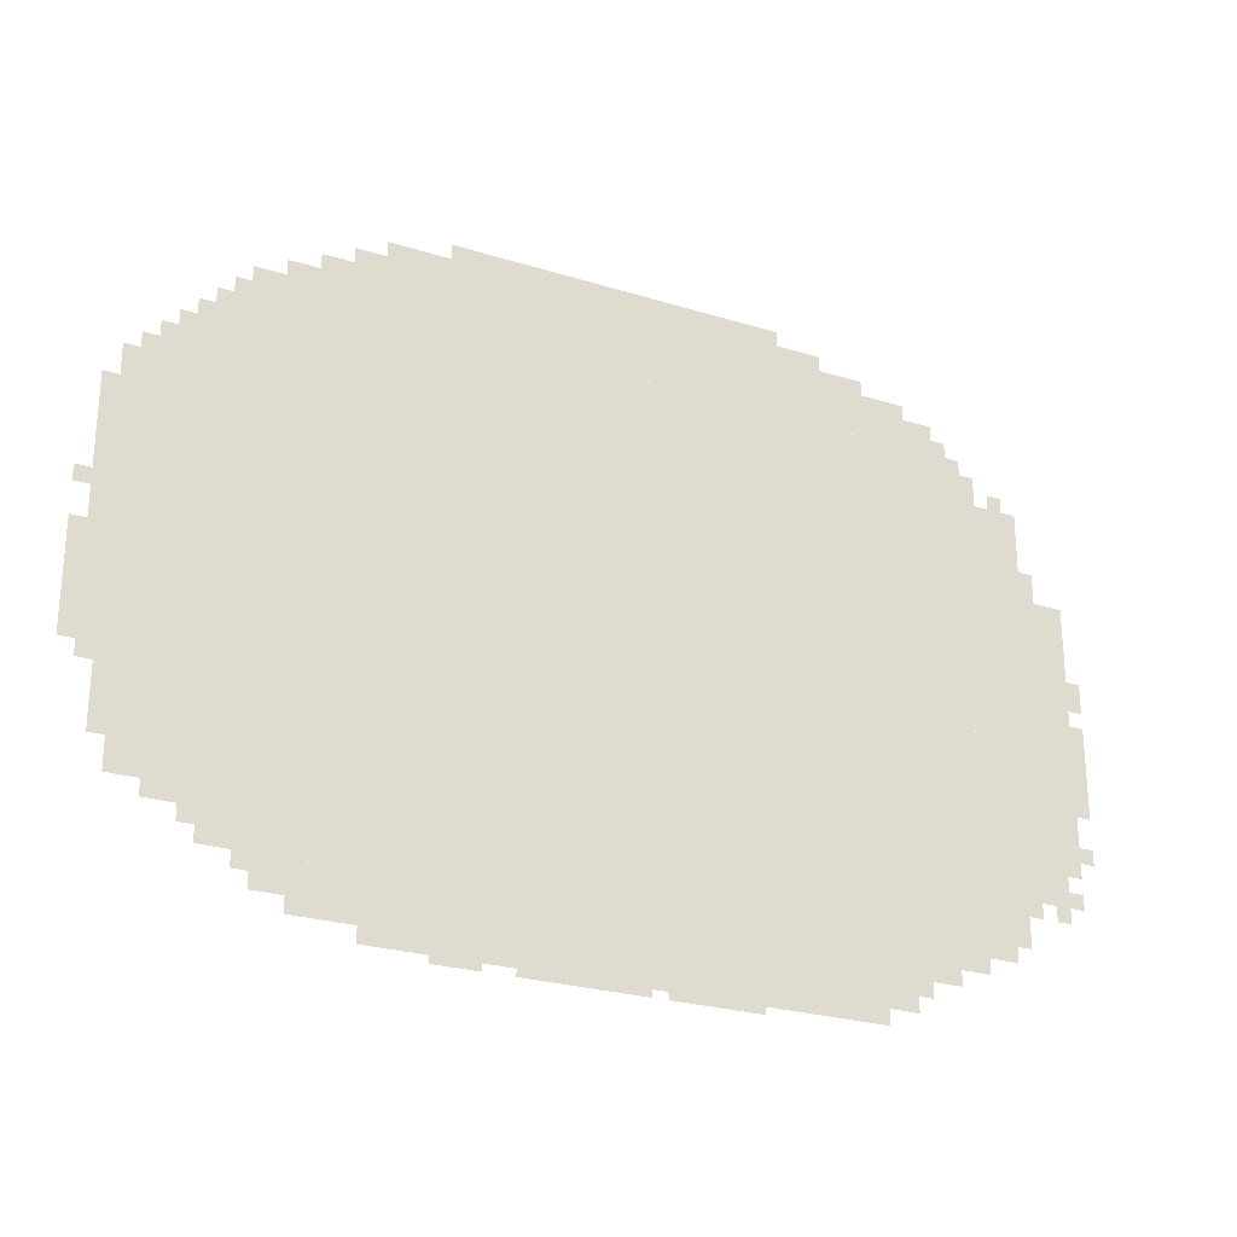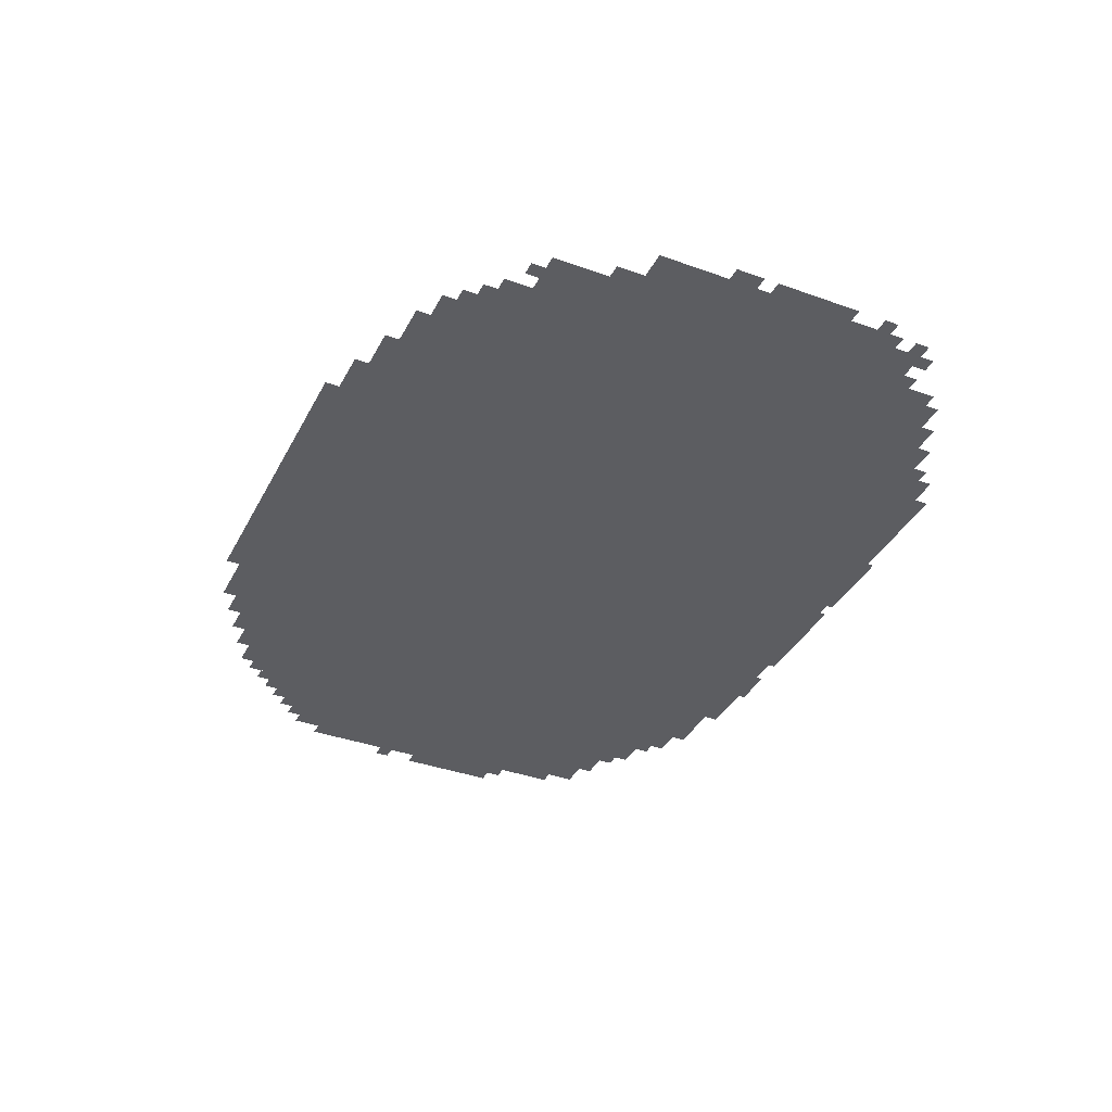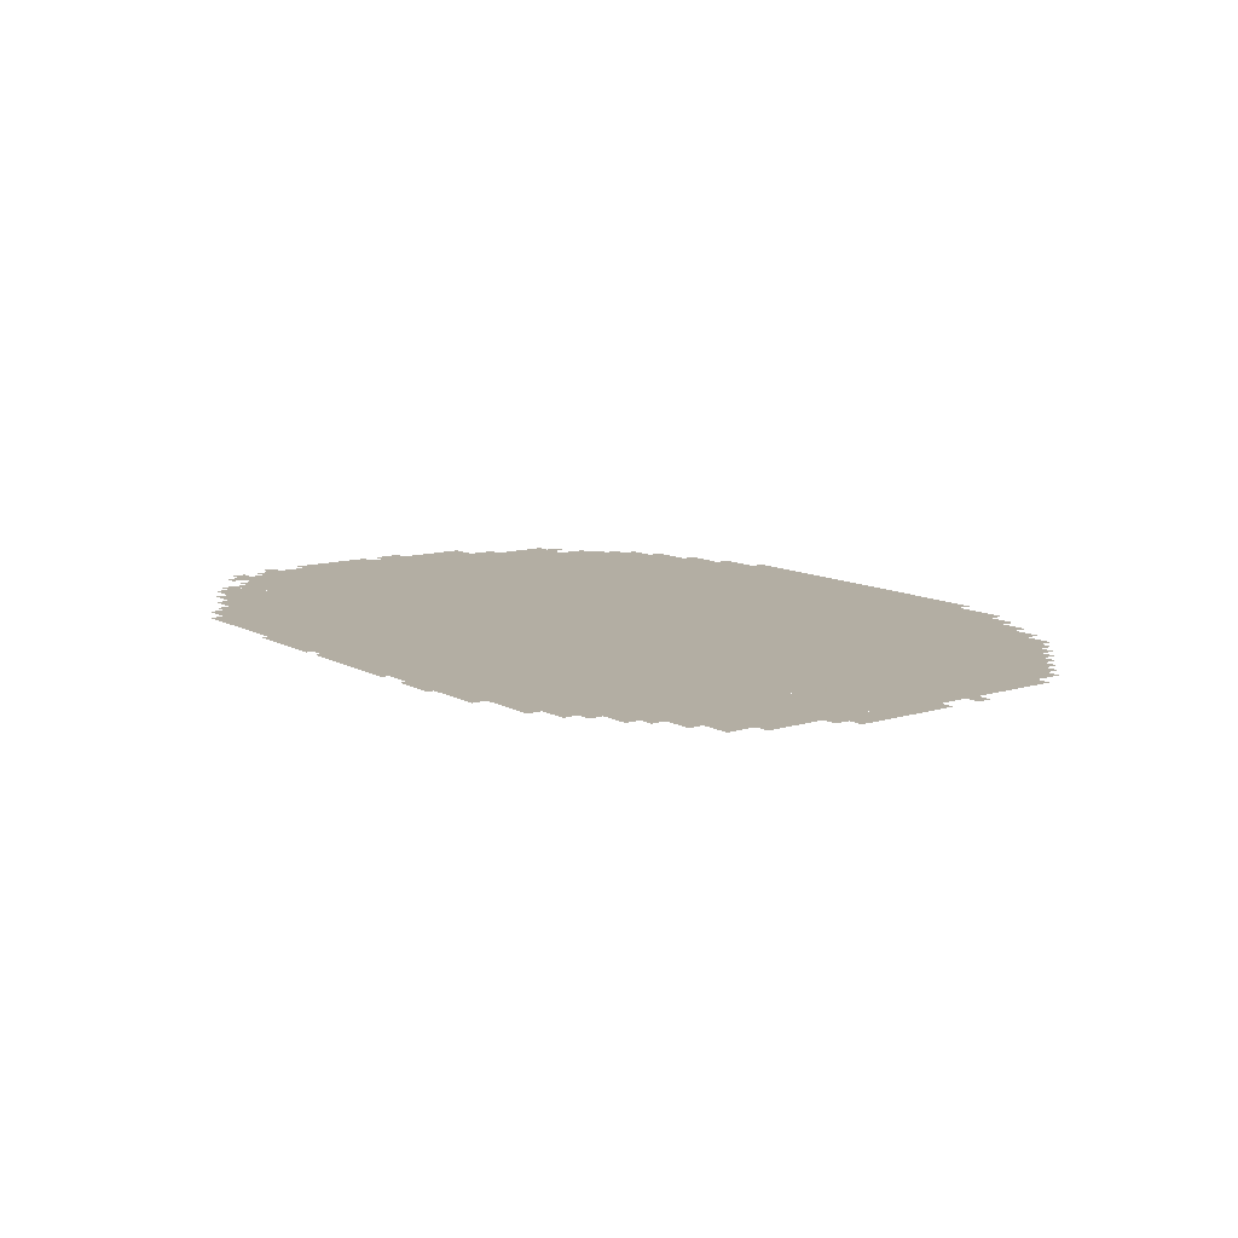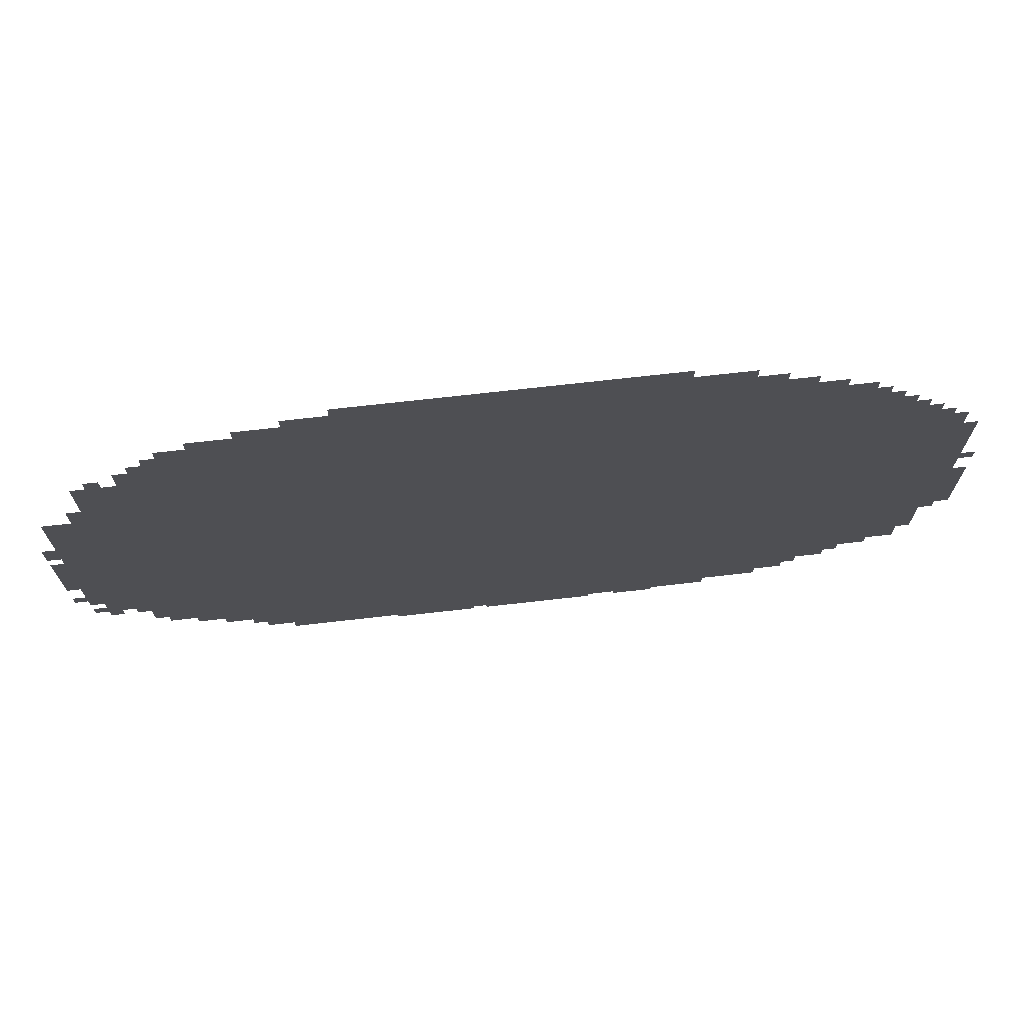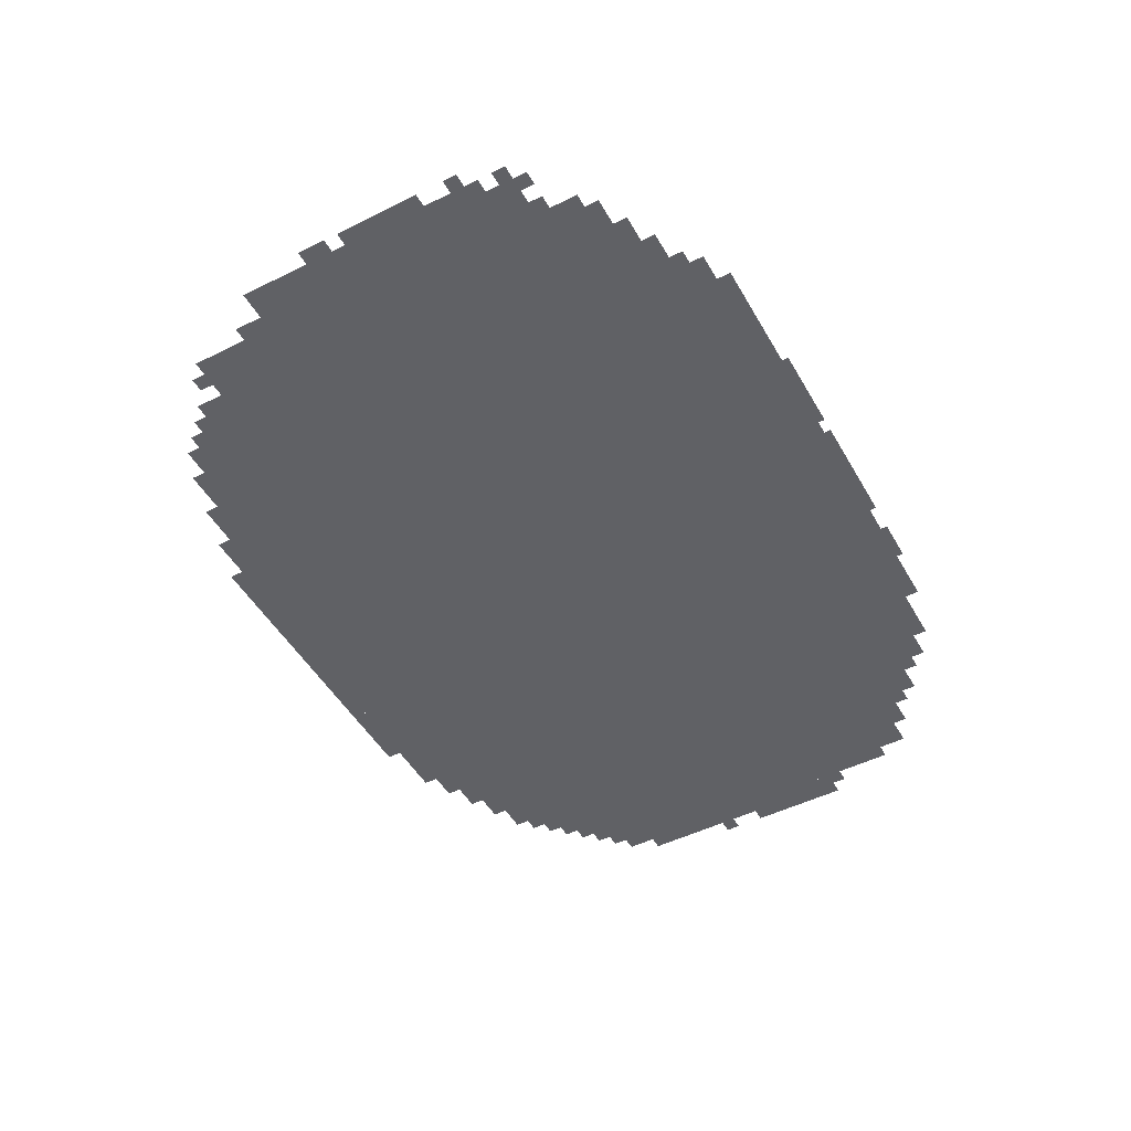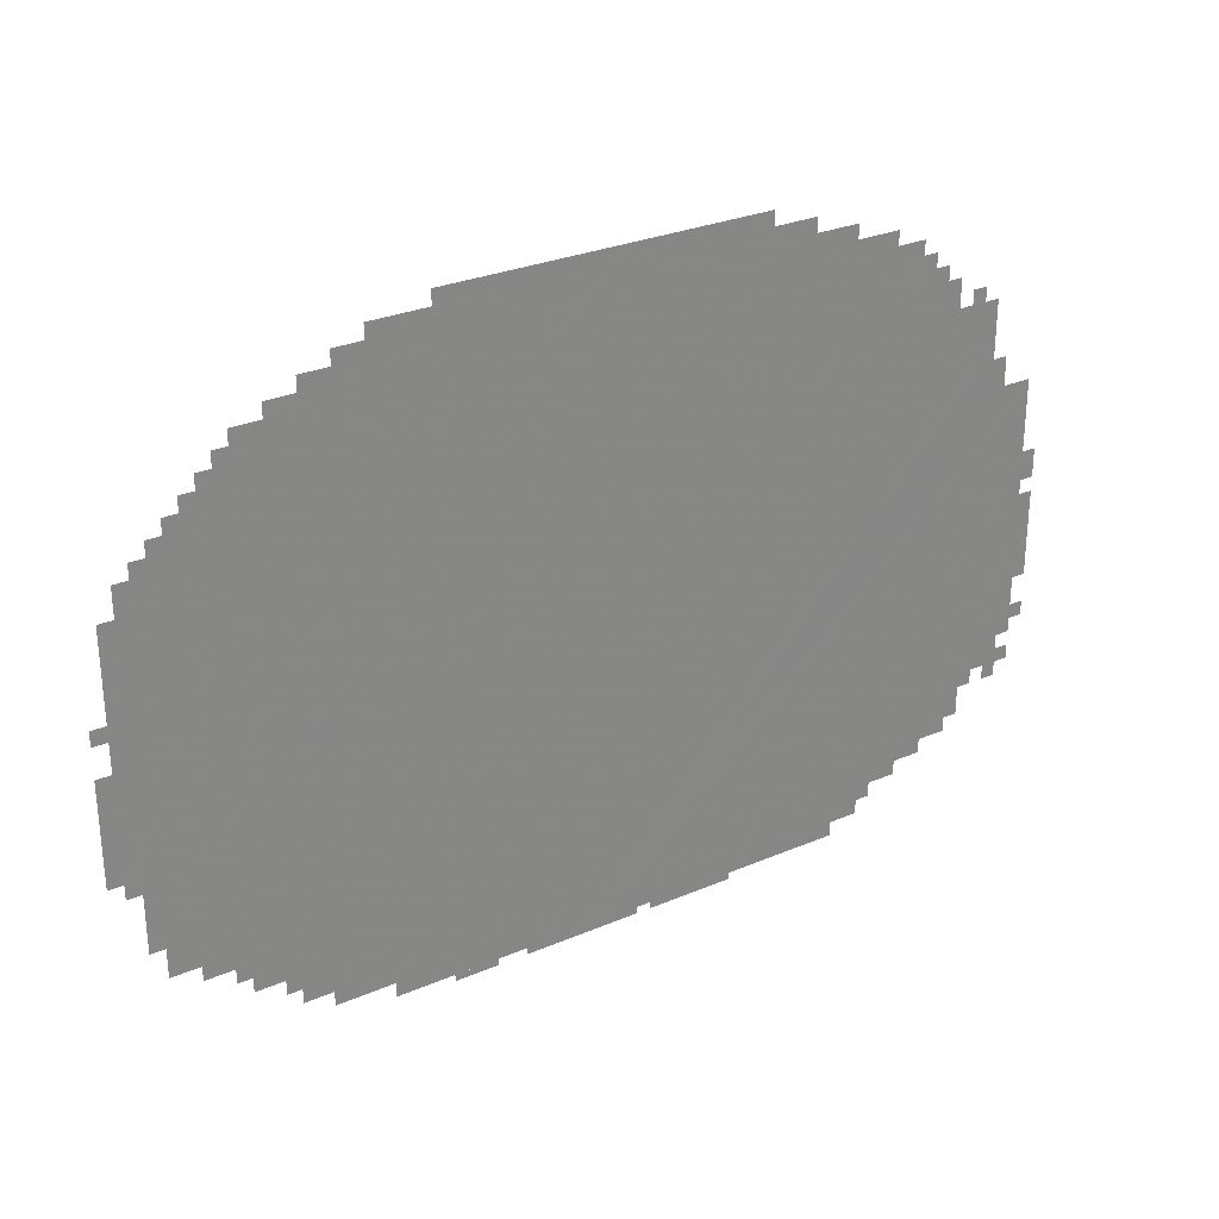
<metadata>
{"format":"obj","ext":"obj","renderer":"f3d","projection":"perspective","resolution":1024,"background":"white","views":[{"elev":-25.9,"azim":153.8,"up":"+Y"},{"elev":-37.2,"azim":-114.9,"up":"+Z"},{"elev":10.9,"azim":52.8,"up":"+Z"},{"elev":71.0,"azim":-6.5,"up":"+Y"},{"elev":-49.1,"azim":-61.1,"up":"+Z"},{"elev":28.7,"azim":147.4,"up":"+Y"}]}
</metadata>
<code>
g jishang_2-mesh
v -1024 143 0
v -1024 1231 0
v -1792 1231 0
v -1792 143 0
v -256 143 0
v -256 1231 0
v -1024 1231 0
v -1024 143 0
v -544 1231 0
v -544 1391 0
v -1024 1391 0
v -1024 1231 0
v -64 655 0
v -64 1039 0
v -256 1039 0
v -256 655 0
v -1024 1231 0
v -1024 1391 0
v -1472 1391 0
v -1472 1231 0
v -64 303 0
v -64 655 0
v -256 655 0
v -256 303 0
v -1056 15 0
v -1056 143 0
v -1568 143 0
v -1568 15 0
v -544 15 0
v -544 143 0
v -1056 143 0
v -1056 15 0
v -1792 367 0
v -1792 655 0
v -2016 655 0
v -2016 367 0
v -1792 655 0
v -1792 943 0
v -2016 943 0
v -2016 655 0
v -1792 943 0
v -1792 1135 0
v -1920 1135 0
v -1920 943 0
v -1472 1231 0
v -1472 1327 0
v -1664 1327 0
v -1664 1231 0
v -416 1231 0
v -416 1327 0
v -544 1327 0
v -544 1231 0
v -1024 1391 0
v -1024 1423 0
v -1376 1423 0
v -1376 1391 0
v -672 1391 0
v -672 1423 0
v -1024 1423 0
v -1024 1391 0
v -160 1039 0
v -160 1135 0
v -256 1135 0
v -256 1039 0
v -32 687 0
v -32 975 0
v -64 975 0
v -64 687 0
v -1856 303 0
v -1856 367 0
v -1984 367 0
v -1984 303 0
v -32 431 0
v -32 687 0
v -64 687 0
v -64 431 0
v -1792 271 0
v -1792 367 0
v -1856 367 0
v -1856 271 0
v -1792 175 0
v -1792 271 0
v -1856 271 0
v -1856 175 0
v -1568 47 0
v -1568 143 0
v -1632 143 0
v -1632 47 0
v -448 79 0
v -448 143 0
v -544 143 0
v -544 79 0
v -96 239 0
v -96 303 0
v -192 303 0
v -192 239 0
v -352 79 0
v -352 143 0
v -448 143 0
v -448 79 0
v -1664 1231 0
v -1664 1295 0
v -1728 1295 0
v -1728 1231 0
v -352 1231 0
v -352 1295 0
v -416 1295 0
v -416 1231 0
v -192 239 0
v -192 303 0
v -256 303 0
v -256 239 0
v -832 0 0
v -832 15 0
v -960 15 0
v -960 0 0
v -960 0 0
v -960 15 0
v -1088 15 0
v -1088 0 0
v 0 559 0
v 0 687 0
v -32 687 0
v -32 559 0
v -1216 0 0
v -1216 15 0
v -1312 15 0
v -1312 0 0
v -1120 0 0
v -1120 15 0
v -1216 15 0
v -1216 0 0
v 0 463 0
v 0 559 0
v -32 559 0
v -32 463 0
v -2016 591 0
v -2016 687 0
v -2047 687 0
v -2047 591 0
v -2016 495 0
v -2016 591 0
v -2047 591 0
v -2047 495 0
v -288 1231 0
v -288 1263 0
v -352 1263 0
v -352 1231 0
v -224 1135 0
v -224 1199 0
v -256 1199 0
v -256 1135 0
v -672 0 0
v -672 15 0
v -736 15 0
v -736 0 0
v -480 1327 0
v -480 1359 0
v -544 1359 0
v -544 1327 0
v -1920 943 0
v -1920 1007 0
v -1952 1007 0
v -1952 943 0
v -2016 719 0
v -2016 783 0
v -2047 783 0
v -2047 719 0
v -1792 1135 0
v -1792 1199 0
v -1824 1199 0
v -1824 1135 0
v -128 1039 0
v -128 1103 0
v -160 1103 0
v -160 1039 0
v -1632 111 0
v -1632 143 0
v -1696 143 0
v -1696 111 0
v -416 47 0
v -416 79 0
v -480 79 0
v -480 47 0
v -1856 239 0
v -1856 303 0
v -1888 303 0
v -1888 239 0
v -480 47 0
v -480 79 0
v -544 79 0
v -544 47 0
v -1472 1327 0
v -1472 1359 0
v -1536 1359 0
v -1536 1327 0
v -160 207 0
v -160 239 0
v -224 239 0
v -224 207 0
v 0 751 0
v 0 783 0
v -32 783 0
v -32 751 0
v -1984 303 0
v -1984 335 0
v -2016 335 0
v -2016 303 0
v -2016 399 0
v -2016 431 0
v -2047 431 0
v -2047 399 0
v -320 111 0
v -320 143 0
v -352 143 0
v -352 111 0
v -1632 79 0
v -1632 111 0
v -1664 111 0
v -1664 79 0
v -224 175 0
v -224 207 0
v -256 207 0
v -256 175 0
v -1888 271 0
v -1888 303 0
v -1920 303 0
v -1920 271 0
v -1952 271 0
v -1952 303 0
v -1984 303 0
v -1984 271 0
v -96 1039 0
v -96 1071 0
v -128 1071 0
v -128 1039 0
v -736 0 0
v -736 15 0
v -768 15 0
v -768 0 0
v -1856 207 0
v -1856 239 0
v -1888 239 0
v -1888 207 0
v -1696 111 0
v -1696 143 0
v -1728 143 0
v -1728 111 0
v -224 207 0
v -224 239 0
v -256 239 0
v -256 207 0
v -192 1135 0
v -192 1167 0
v -224 1167 0
v -224 1135 0
v -1856 1135 0
v -1856 1167 0
v -1888 1167 0
v -1888 1135 0
v -1536 1327 0
v -1536 1359 0
v -1568 1359 0
v -1568 1327 0
v -1728 1231 0
v -1728 1263 0
v -1760 1263 0
v -1760 1231 0
g jishang_2-mesh_0
f 3 2 1
f 1 4 3
f 7 6 5
f 5 8 7
f 11 10 9
f 9 12 11
f 15 14 13
f 13 16 15
f 19 18 17
f 17 20 19
f 23 22 21
f 21 24 23
f 27 26 25
f 25 28 27
f 31 30 29
f 29 32 31
f 35 34 33
f 33 36 35
f 39 38 37
f 37 40 39
f 43 42 41
f 41 44 43
f 47 46 45
f 45 48 47
f 51 50 49
f 49 52 51
f 55 54 53
f 53 56 55
f 59 58 57
f 57 60 59
f 63 62 61
f 61 64 63
f 67 66 65
f 65 68 67
f 71 70 69
f 69 72 71
f 75 74 73
f 73 76 75
f 79 78 77
f 77 80 79
f 83 82 81
f 81 84 83
f 87 86 85
f 85 88 87
f 91 90 89
f 89 92 91
f 95 94 93
f 93 96 95
f 99 98 97
f 97 100 99
f 103 102 101
f 101 104 103
f 107 106 105
f 105 108 107
f 111 110 109
f 109 112 111
f 115 114 113
f 113 116 115
f 119 118 117
f 117 120 119
f 123 122 121
f 121 124 123
f 127 126 125
f 125 128 127
f 131 130 129
f 129 132 131
f 135 134 133
f 133 136 135
f 139 138 137
f 137 140 139
f 143 142 141
f 141 144 143
f 147 146 145
f 145 148 147
f 151 150 149
f 149 152 151
f 155 154 153
f 153 156 155
f 159 158 157
f 157 160 159
f 163 162 161
f 161 164 163
f 167 166 165
f 165 168 167
f 171 170 169
f 169 172 171
f 175 174 173
f 173 176 175
f 179 178 177
f 177 180 179
f 183 182 181
f 181 184 183
f 187 186 185
f 185 188 187
f 191 190 189
f 189 192 191
f 195 194 193
f 193 196 195
f 199 198 197
f 197 200 199
f 203 202 201
f 201 204 203
f 207 206 205
f 205 208 207
f 211 210 209
f 209 212 211
f 215 214 213
f 213 216 215
f 219 218 217
f 217 220 219
f 223 222 221
f 221 224 223
f 227 226 225
f 225 228 227
f 231 230 229
f 229 232 231
f 235 234 233
f 233 236 235
f 239 238 237
f 237 240 239
f 243 242 241
f 241 244 243
f 247 246 245
f 245 248 247
f 251 250 249
f 249 252 251
f 255 254 253
f 253 256 255
f 259 258 257
f 257 260 259
f 263 262 261
f 261 264 263
f 267 266 265
f 265 268 267

</code>
